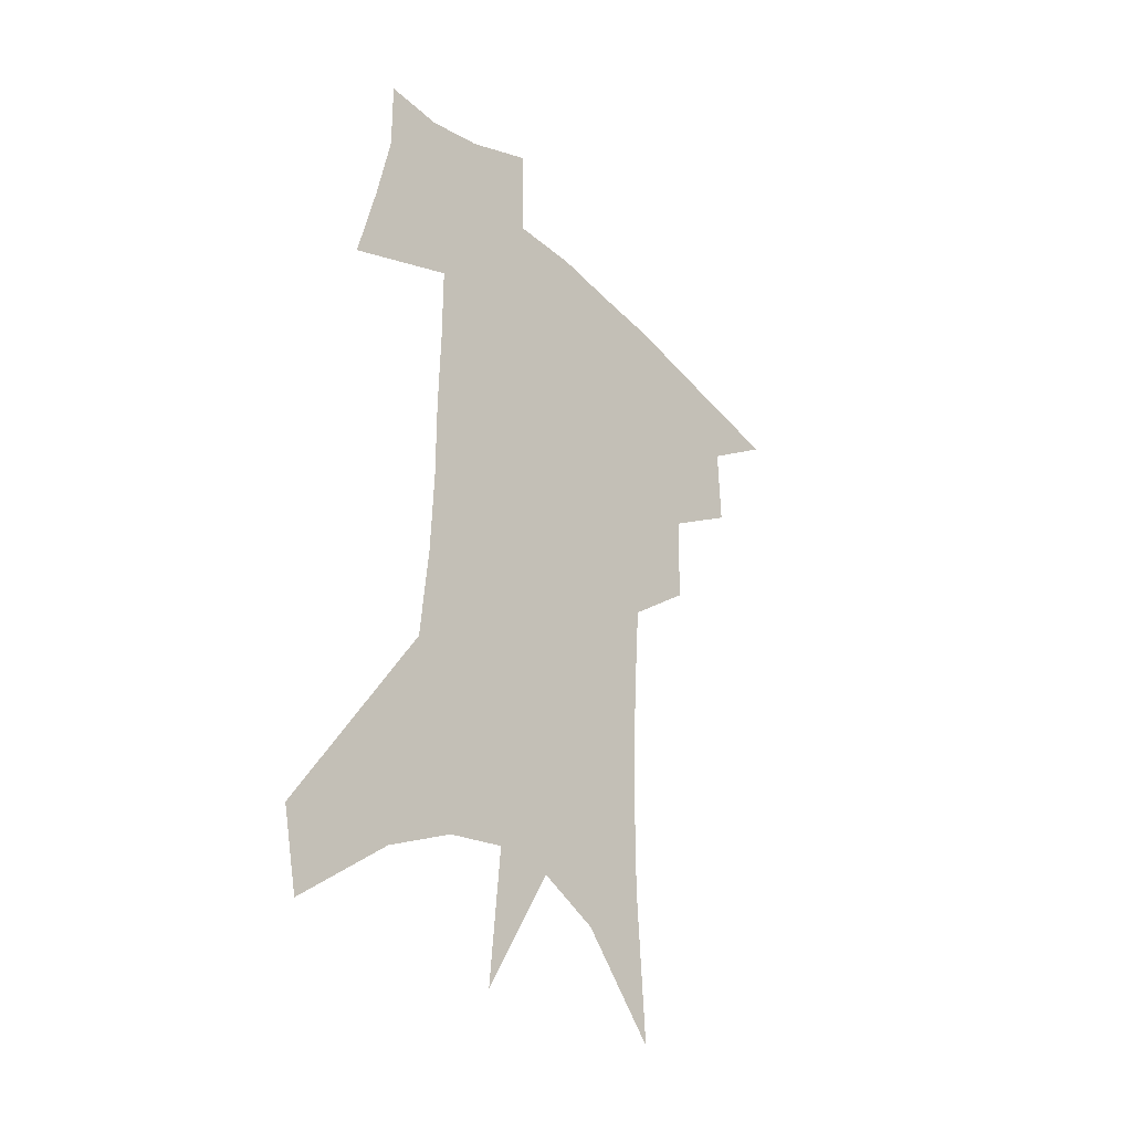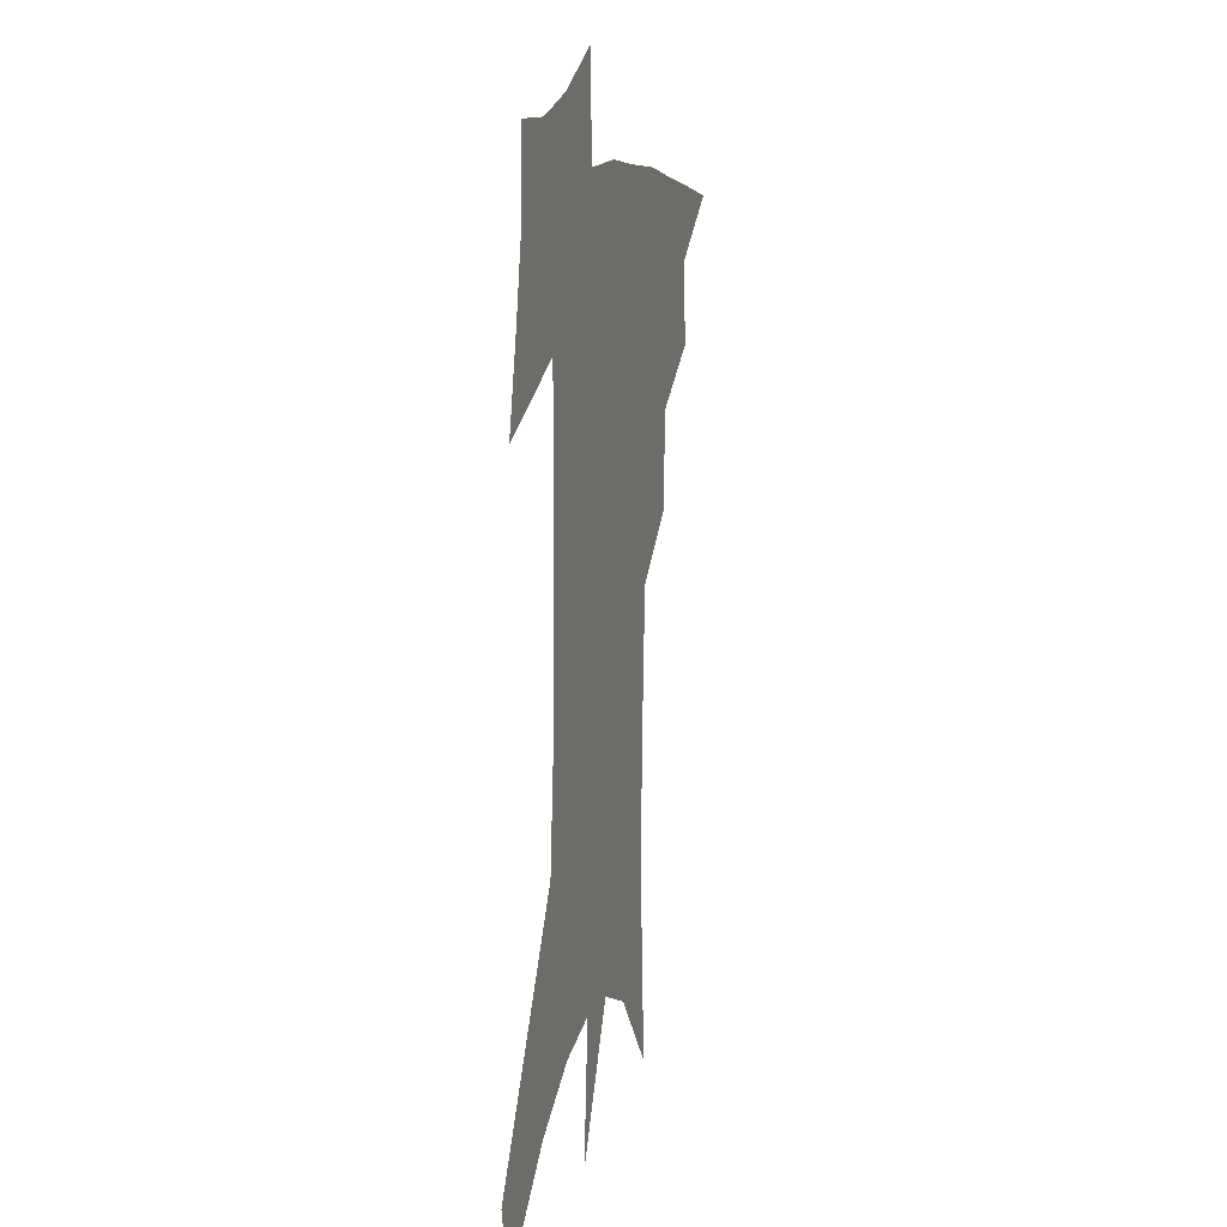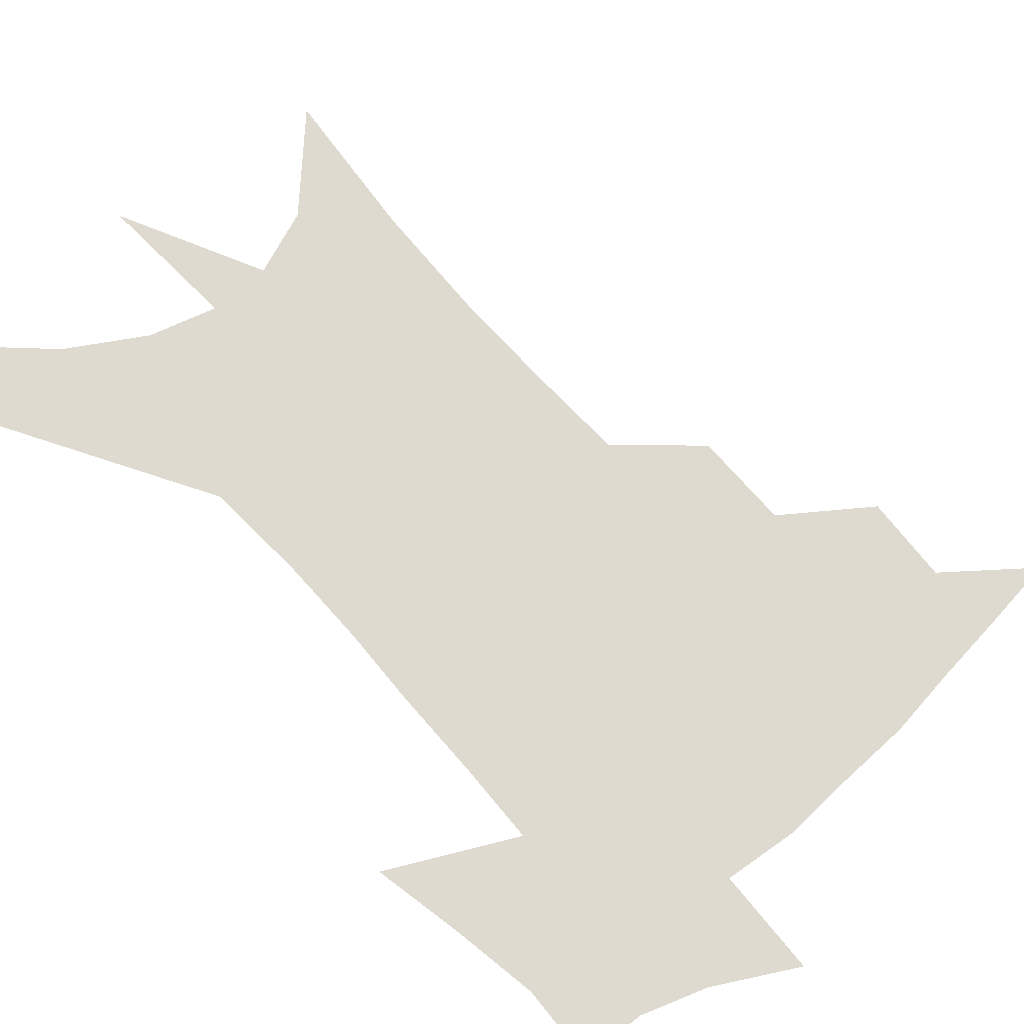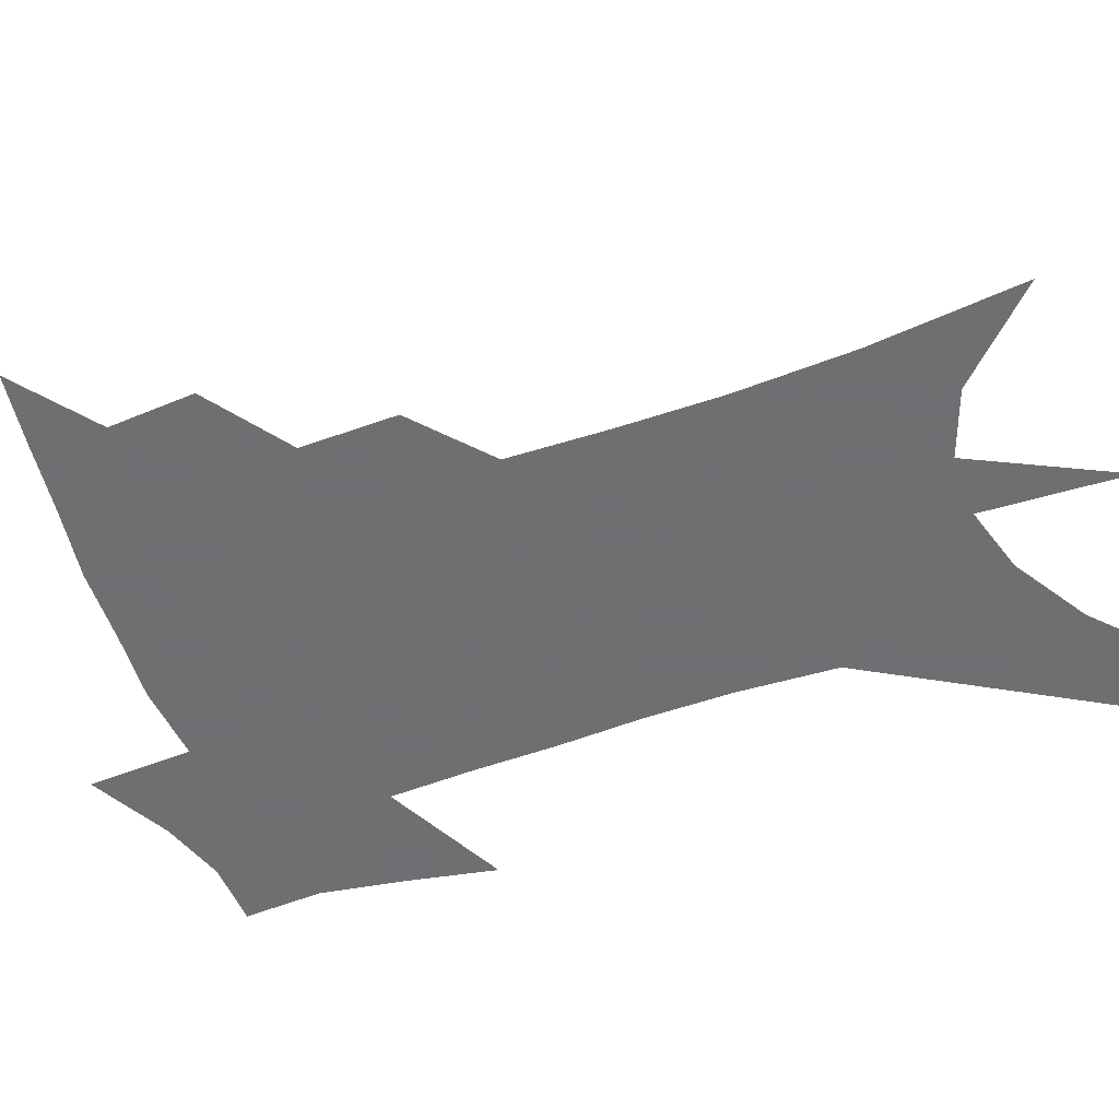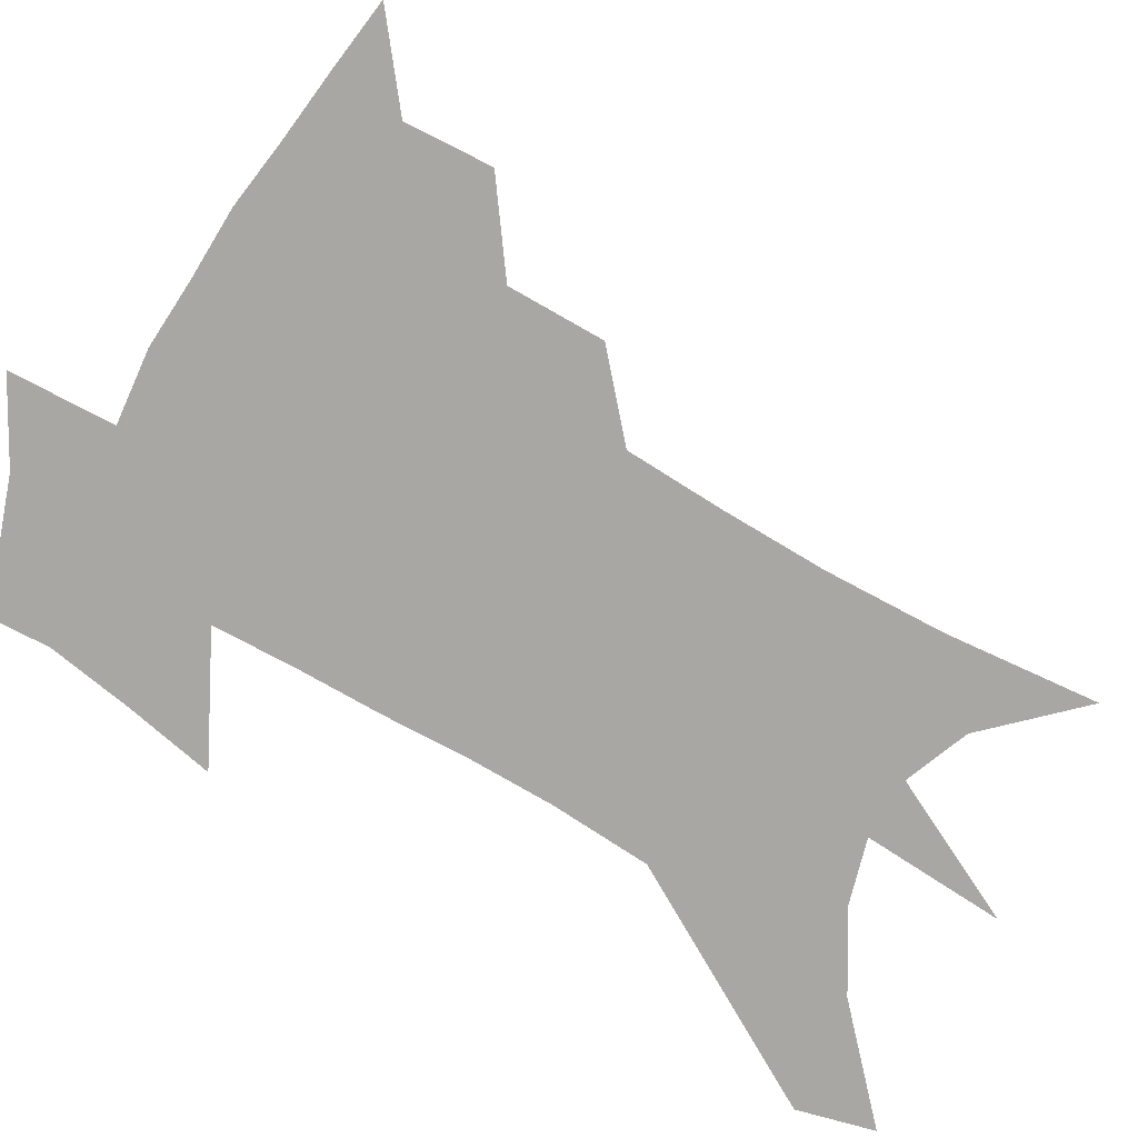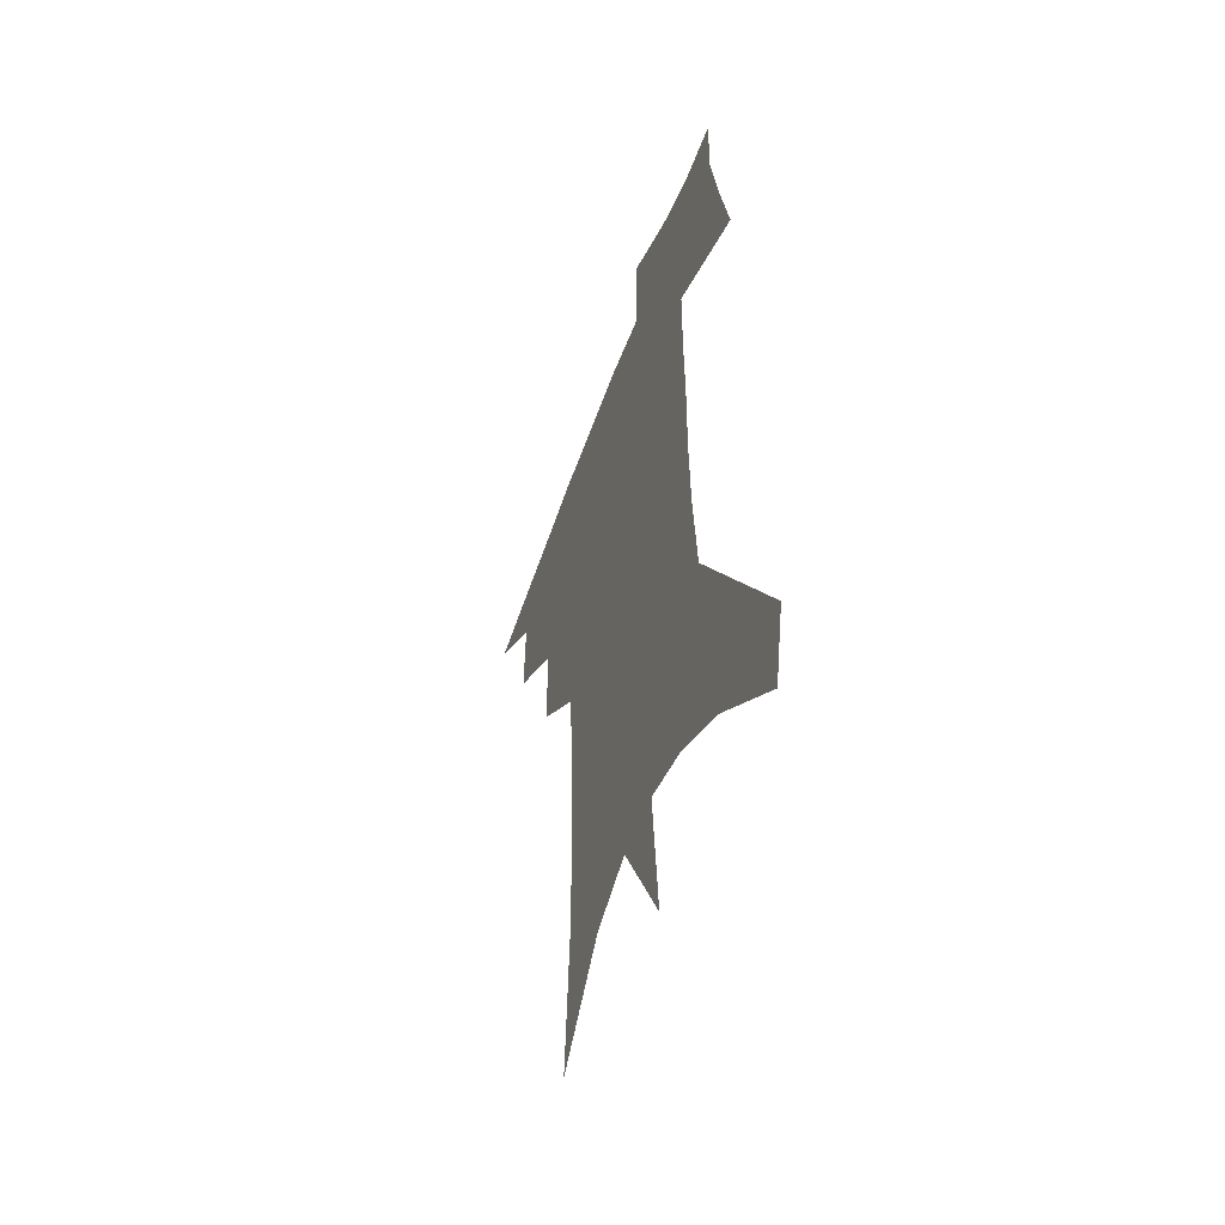
<metadata>
{"format":"obj","ext":"obj","renderer":"f3d","projection":"perspective","resolution":1024,"background":"white","views":[{"elev":-35.7,"azim":128.8,"up":"+Y"},{"elev":10.7,"azim":104.9,"up":"+Y"},{"elev":70.9,"azim":140.4,"up":"+Z"},{"elev":-54.7,"azim":-67.9,"up":"+Z"},{"elev":-74.6,"azim":-118.5,"up":"+Z"},{"elev":-52.9,"azim":70.4,"up":"+Y"}]}
</metadata>
<code>
v 472.4 436.4 0
v 500.4 384.2 0
v 501.4 414.8 0
v 497.6 440.3 0
v 530.9 329.7 0
v 530.2 363.9 0
v 529 392.9 0
v 527.3 418.9 0
v 523.7 443.9 0
v 558.3 136 0
v 561.7 191.2 0
v 561.9 234.4 0
v 560.2 271.9 0
v 557.7 307.3 0
v 556.5 342.3 0
v 555.4 371.6 0
v 554.2 397.8 0
v 552.1 422.2 0
v 548.5 447.9 0
v 586.9 167.4 0
v 586.1 210.4 0
v 584.5 249.4 0
v 582.6 285.4 0
v 580.5 317.1 0
v 579.4 347.8 0
v 578.5 374.8 0
v 578.2 401.1 0
v 576.4 424.6 0
v 574.6 449.2 0
v 610 176.9 0
v 607.7 216.1 0
v 605.6 250.1 0
v 603.5 290.5 0
v 601.9 319.4 0
v 601.3 350.8 0
v 601 377.2 0
v 601.1 402.4 0
v 601.2 425.6 0
v 599.3 451.2 0
v 636.9 126.5 0
v 632.4 177.6 0
v 629.1 219.2 0
v 626.5 255.4 0
v 624.4 290.6 0
v 623.1 322.9 0
v 623 350.2 0
v 622.8 378.8 0
v 623.6 402.2 0
v 624.6 425.7 0
v 626 449.2 0
v 626.3 486.5 0
v 656.5 171.3 0
v 651.7 214 0
v 648 251.9 0
v 646.6 284.2 0
v 645.8 315 0
v 645.8 344 0
v 645 374.5 0
v 645.7 400.6 0
v 646.9 424.1 0
v 649.7 446.6 0
v 654.9 471.7 0
v 684 155.5 0
v 678.9 197.8 0
v 674.5 235.6 0
v 671.1 271.7 0
v 670 303.8 0
v 670.2 333.7 0
v 669.4 365.4 0
v 669.5 394.9 0
v 668.6 421 0
v 671.1 443.1 0
v 677.9 464.5 0
v 720.8 123 0
v 727.1 150.9 0
v 713.8 373.8 0
v 706.2 406.2 0
v 700.3 436 0
v 700.6 464 0
f 3 4 1
f 6 7 2
f 2 7 3
f 7 8 3
f 3 8 4
f 8 9 4
f 14 15 5
f 5 15 6
f 15 16 6
f 6 16 7
f 16 17 7
f 7 17 8
f 17 18 8
f 8 18 9
f 18 19 9
f 10 20 11
f 20 21 11
f 11 21 12
f 21 22 12
f 12 22 13
f 22 23 13
f 13 23 14
f 23 24 14
f 14 24 15
f 24 25 15
f 15 25 16
f 25 26 16
f 16 26 17
f 26 27 17
f 17 27 18
f 27 28 18
f 18 28 19
f 28 29 19
f 20 30 21
f 30 31 21
f 21 31 22
f 31 32 22
f 22 32 23
f 32 33 23
f 23 33 24
f 33 34 24
f 24 34 25
f 34 35 25
f 25 35 26
f 35 36 26
f 26 36 27
f 36 37 27
f 27 37 28
f 37 38 28
f 28 38 29
f 38 39 29
f 40 41 30
f 30 41 31
f 41 42 31
f 31 42 32
f 42 43 32
f 32 43 33
f 43 44 33
f 33 44 34
f 44 45 34
f 34 45 35
f 45 46 35
f 35 46 36
f 46 47 36
f 36 47 37
f 47 48 37
f 37 48 38
f 48 49 38
f 38 49 39
f 49 50 39
f 41 52 42
f 52 53 42
f 42 53 43
f 53 54 43
f 43 54 44
f 54 55 44
f 44 55 45
f 55 56 45
f 45 56 46
f 56 57 46
f 46 57 47
f 57 58 47
f 47 58 48
f 58 59 48
f 48 59 49
f 59 60 49
f 49 60 50
f 60 61 50
f 50 61 51
f 61 62 51
f 52 63 53
f 63 64 53
f 53 64 54
f 64 65 54
f 54 65 55
f 65 66 55
f 55 66 56
f 66 67 56
f 56 67 57
f 67 68 57
f 57 68 58
f 68 69 58
f 58 69 59
f 69 70 59
f 59 70 60
f 70 71 60
f 60 71 61
f 71 72 61
f 61 72 62
f 72 73 62
f 63 74 64
f 74 75 64
f 64 75 65
f 70 76 71
f 76 77 71
f 71 77 72
f 77 78 72
f 72 78 73
f 78 79 73

</code>
